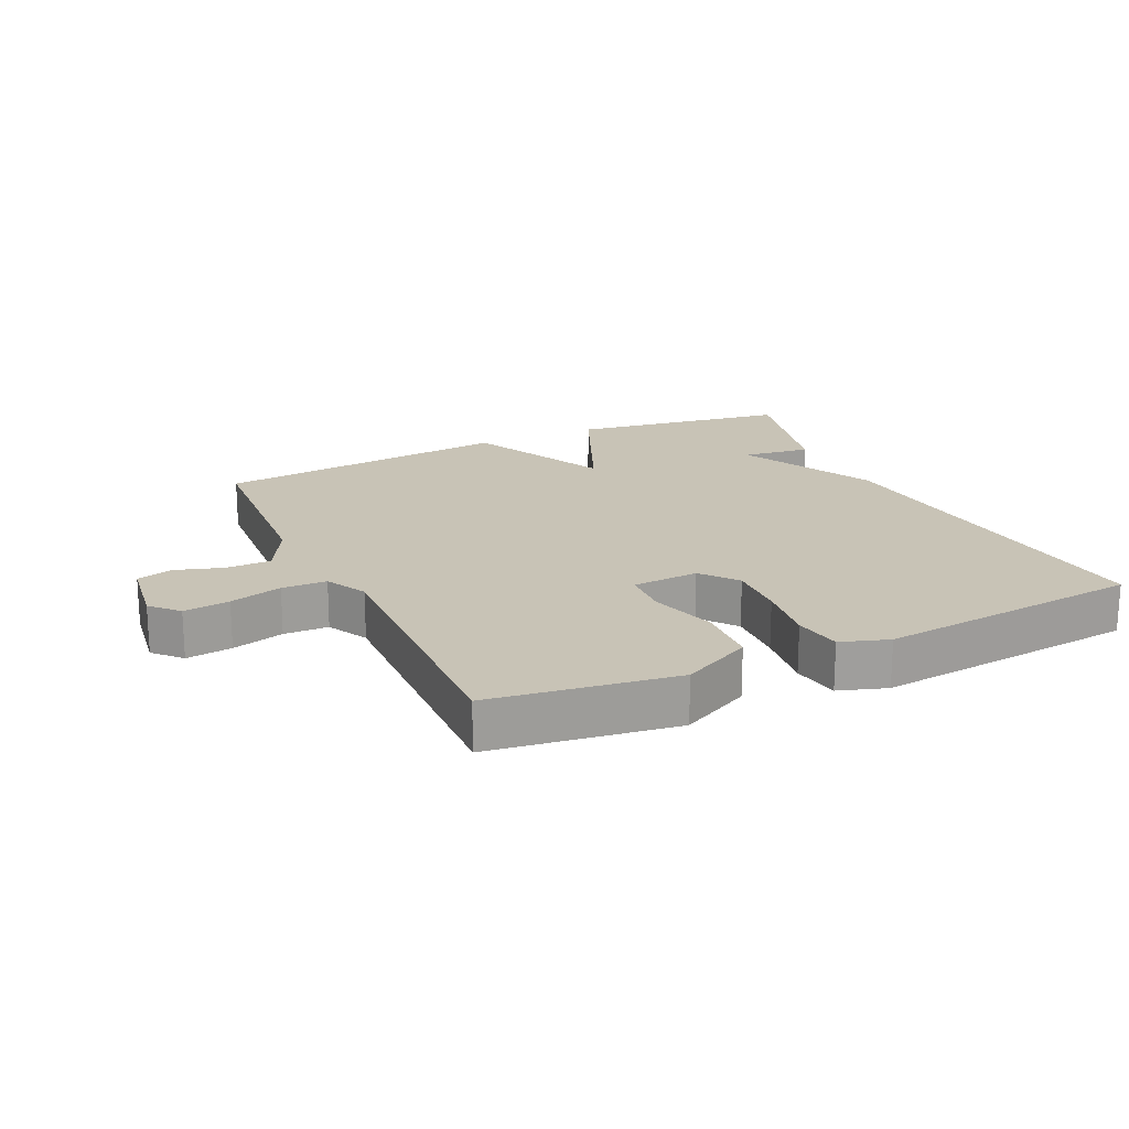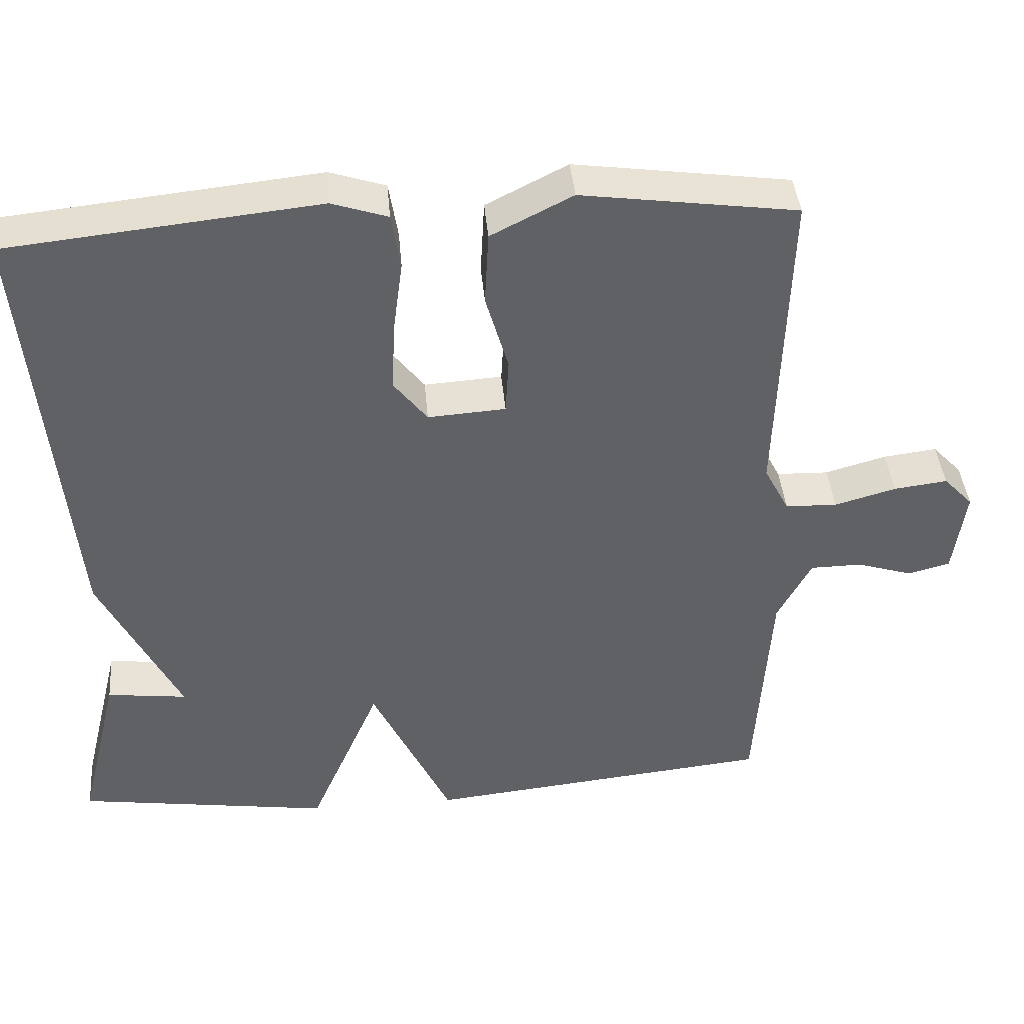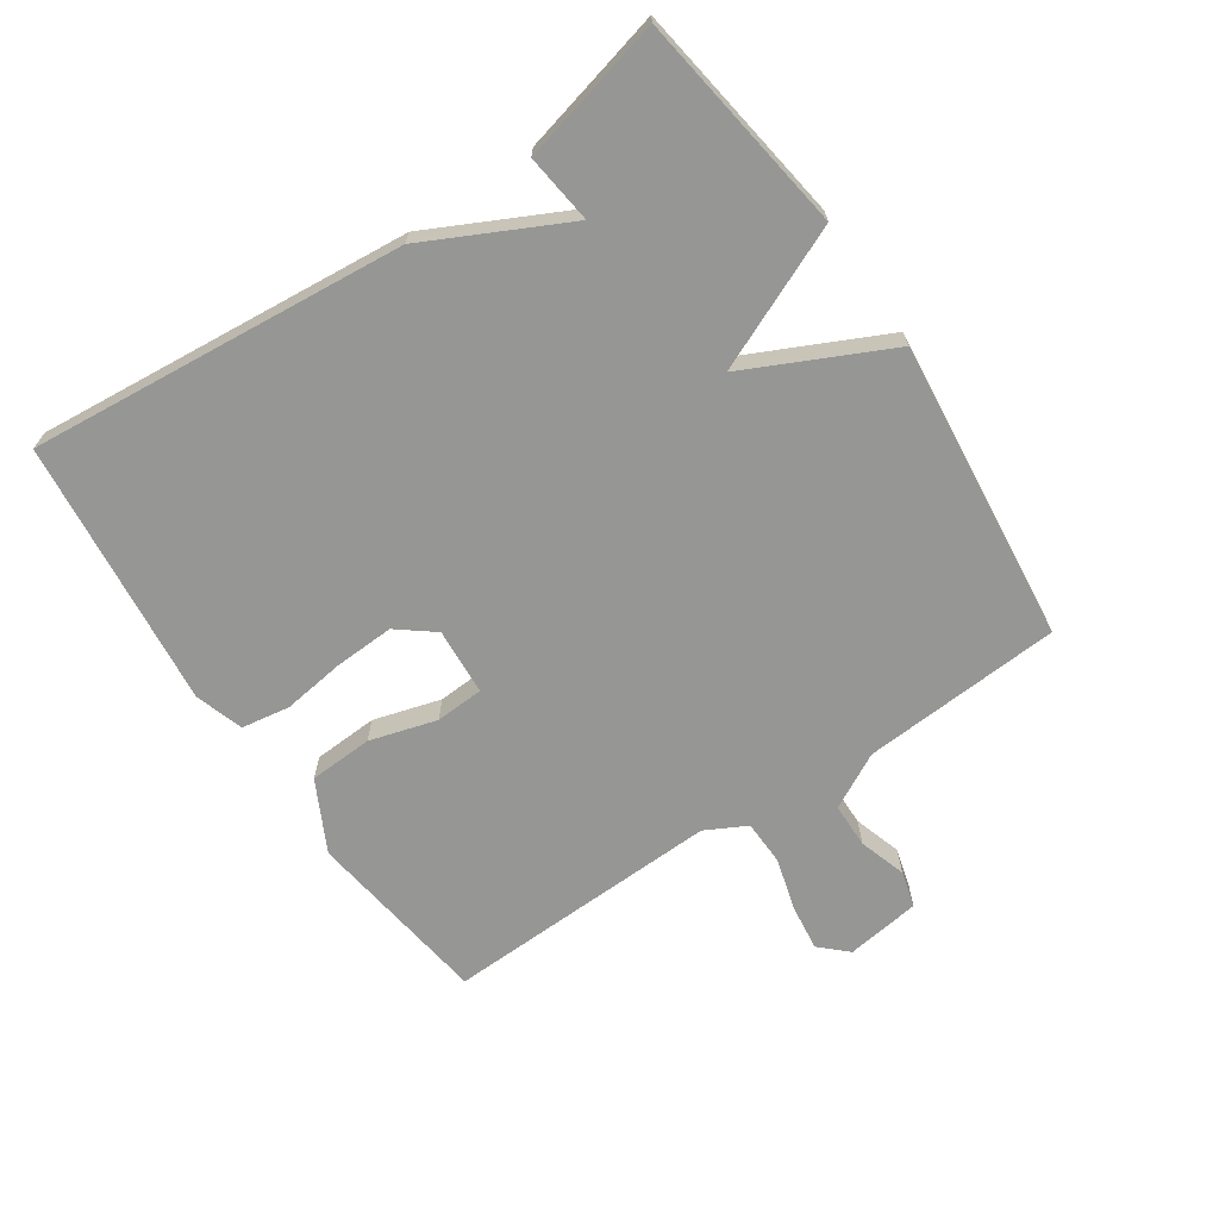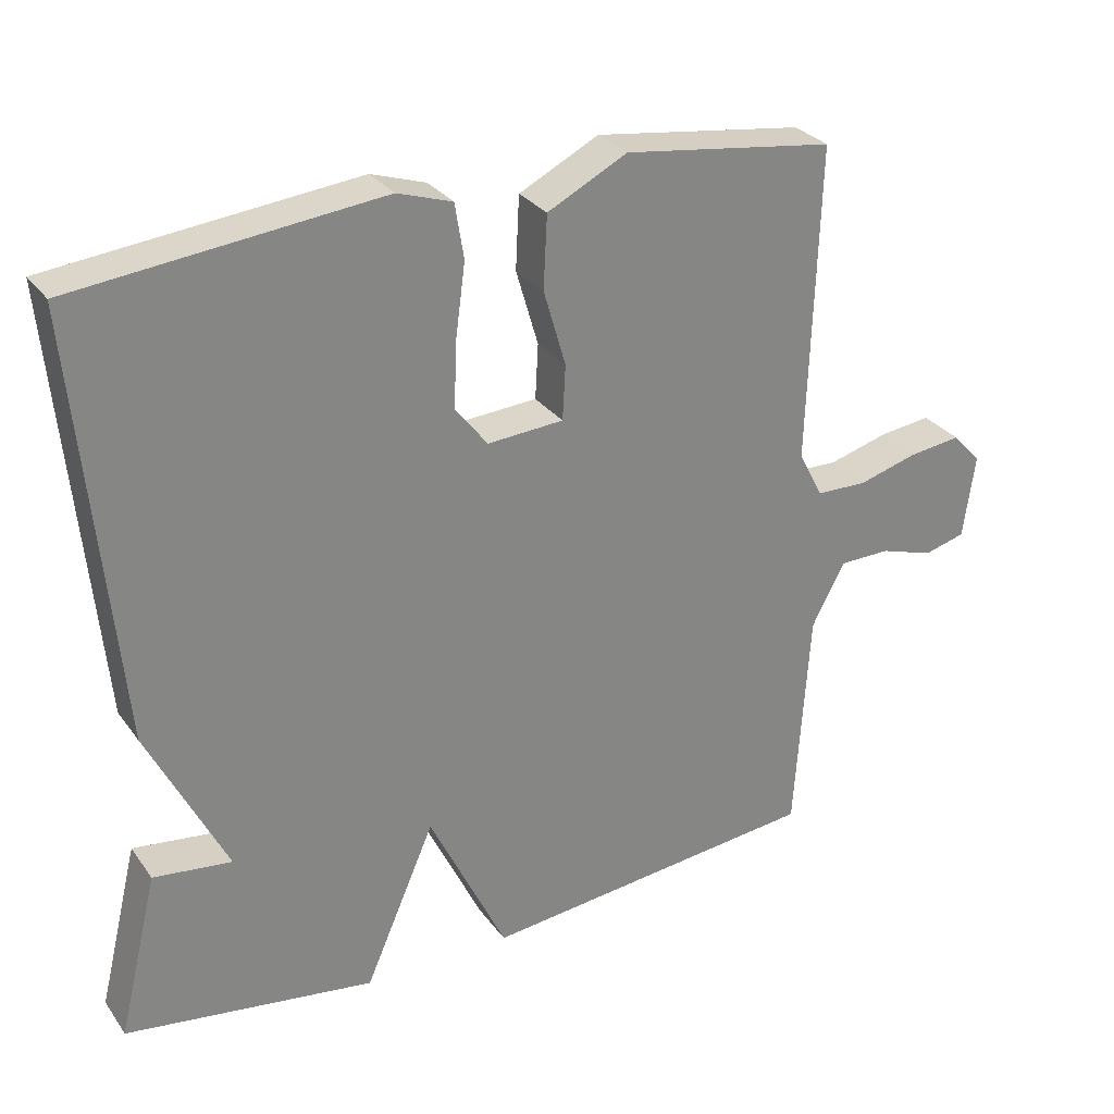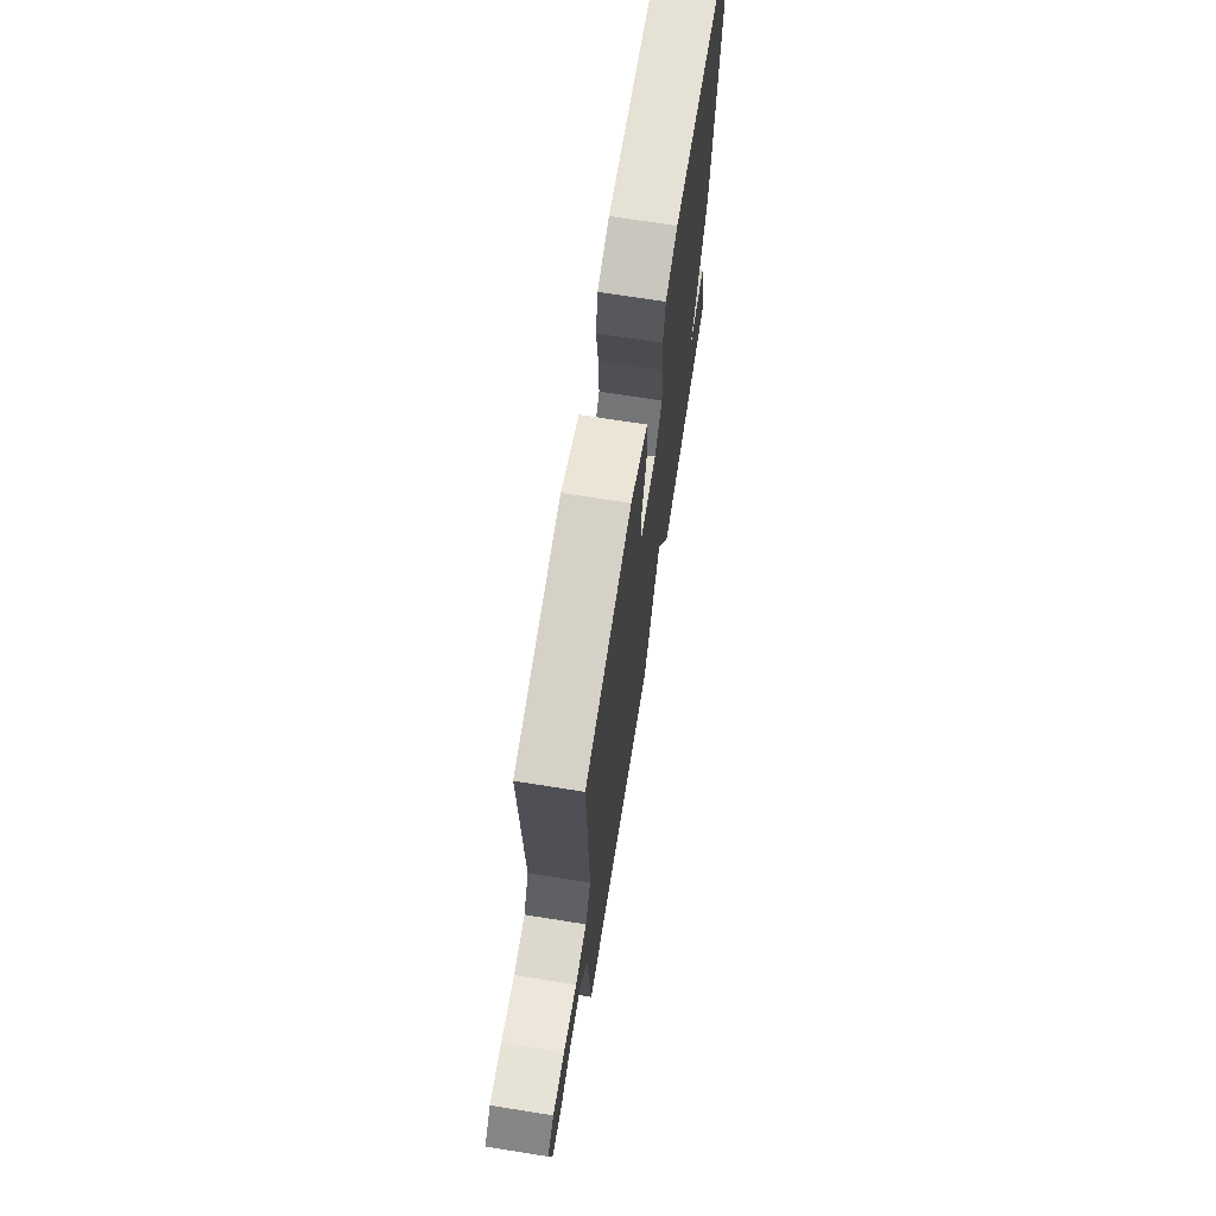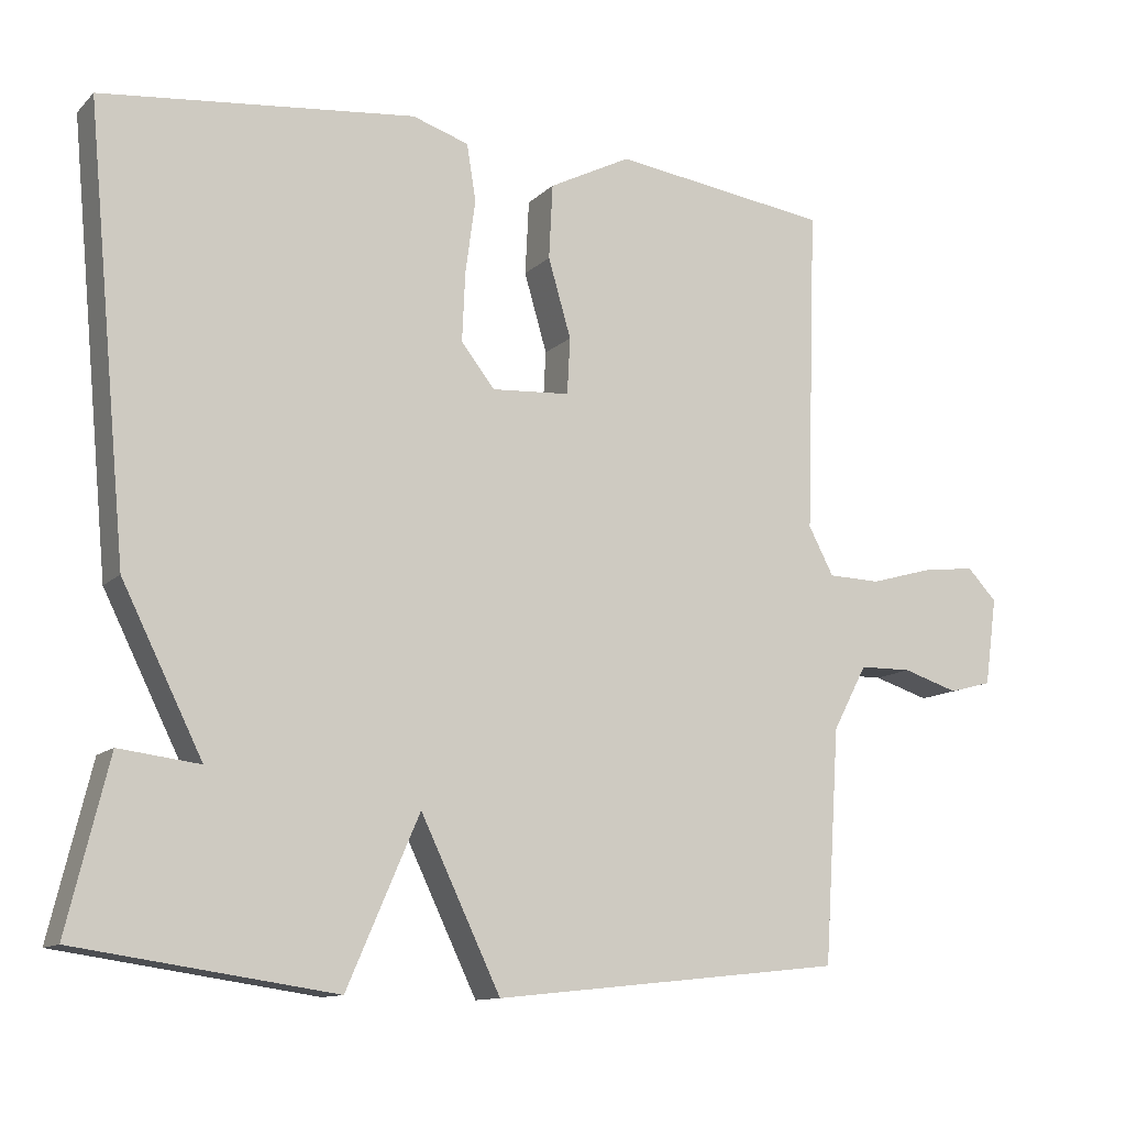
<metadata>
{"format":"obj","ext":"obj","renderer":"f3d","projection":"perspective","resolution":1024,"background":"white","views":[{"elev":19.4,"azim":-25.0,"up":"+Y"},{"elev":41.0,"azim":175.1,"up":"+Z"},{"elev":-67.7,"azim":124.1,"up":"+Y"},{"elev":29.0,"azim":151.2,"up":"+Z"},{"elev":70.8,"azim":-81.0,"up":"+Z"},{"elev":-11.9,"azim":153.4,"up":"+Z"}]}
</metadata>
<code>
v -0.5 0.07 0.5
v -0.215 0.07 0.539
v -0.107 0.07 0.484
v -0.102 0.07 0.386
v -0.132 0.07 0.283
v -0.128 0.07 0.209
v -0.025 0.07 0.202
v 0.019 0.07 0.258
v 0.015 0.07 0.349
v 0.002 0.07 0.446
v 0.014 0.07 0.52
v 0.088 0.07 0.544
v 0.5 0.07 0.5
v 0.446 0.07 -0.078
v 0.34 0.07 -0.291
v 0.446 0.07 -0.278
v 0.5 0.07 -0.5
v 0.162 0.07 -0.549
v 0.067 0.07 -0.33
v -0.038 0.07 -0.549
v -0.5 0.07 -0.5
v -0.52 0.07 -0.194
v -0.565 0.07 -0.109
v -0.634 0.07 -0.108
v -0.707 0.07 -0.131
v -0.763 0.07 -0.116
v -0.779 0.07 -0.001
v -0.74 0.07 0.04
v -0.669 0.07 0.031
v -0.588 0.07 0.008
v -0.519 0.07 0.01
v -0.486 0.07 0.073
v -0.5 0 0.5
v -0.215 0 0.539
v -0.107 0 0.484
v -0.102 0 0.386
v -0.132 0 0.283
v -0.128 0 0.209
v -0.025 0 0.202
v 0.019 0 0.258
v 0.015 0 0.349
v 0.002 0 0.446
v 0.014 0 0.52
v 0.088 0 0.544
v 0.5 0 0.5
v 0.446 0 -0.078
v 0.34 0 -0.291
v 0.446 0 -0.278
v 0.5 0 -0.5
v 0.162 0 -0.549
v 0.067 0 -0.33
v -0.038 0 -0.549
v -0.5 0 -0.5
v -0.52 0 -0.194
v -0.565 0 -0.109
v -0.634 0 -0.108
v -0.707 0 -0.131
v -0.763 0 -0.116
v -0.779 0 -0.001
v -0.74 0 0.04
v -0.669 0 0.031
v -0.588 0 0.008
v -0.519 0 0.01
v -0.486 0 0.073
f 28 29 30
f 27 28 30
f 26 27 30
f 25 26 30
f 24 25 30
f 23 24 30 31
f 22 23 31 32
f 21 22 32
f 20 21 32
f 19 20 32
f 17 18 19
f 16 17 19
f 15 16 19
f 13 14 15
f 12 13 15
f 11 12 15
f 10 11 15
f 9 10 15
f 8 9 15 19
f 7 8 19
f 6 7 19 32
f 3 4 5
f 2 3 5
f 1 2 5
f 32 1 5
f 5 6 32
f 62 61 60
f 62 60 59
f 62 59 58
f 62 58 57
f 62 57 56
f 63 62 56 55
f 64 63 55 54
f 64 54 53
f 64 53 52
f 64 52 51
f 51 50 49
f 51 49 48
f 51 48 47
f 47 46 45
f 47 45 44
f 47 44 43
f 47 43 42
f 47 42 41
f 51 47 41 40
f 51 40 39
f 64 51 39 38
f 37 36 35
f 37 35 34
f 37 34 33
f 37 33 64
f 64 38 37
f 1 33 34 2
f 2 34 35 3
f 3 35 36 4
f 4 36 37 5
f 5 37 38 6
f 6 38 39 7
f 7 39 40 8
f 8 40 41 9
f 9 41 42 10
f 10 42 43 11
f 11 43 44 12
f 12 44 45 13
f 13 45 46 14
f 14 46 47 15
f 15 47 48 16
f 16 48 49 17
f 17 49 50 18
f 18 50 51 19
f 19 51 52 20
f 20 52 53 21
f 21 53 54 22
f 22 54 55 23
f 23 55 56 24
f 24 56 57 25
f 25 57 58 26
f 26 58 59 27
f 27 59 60 28
f 28 60 61 29
f 29 61 62 30
f 30 62 63 31
f 31 63 64 32
f 32 64 33 1

</code>
